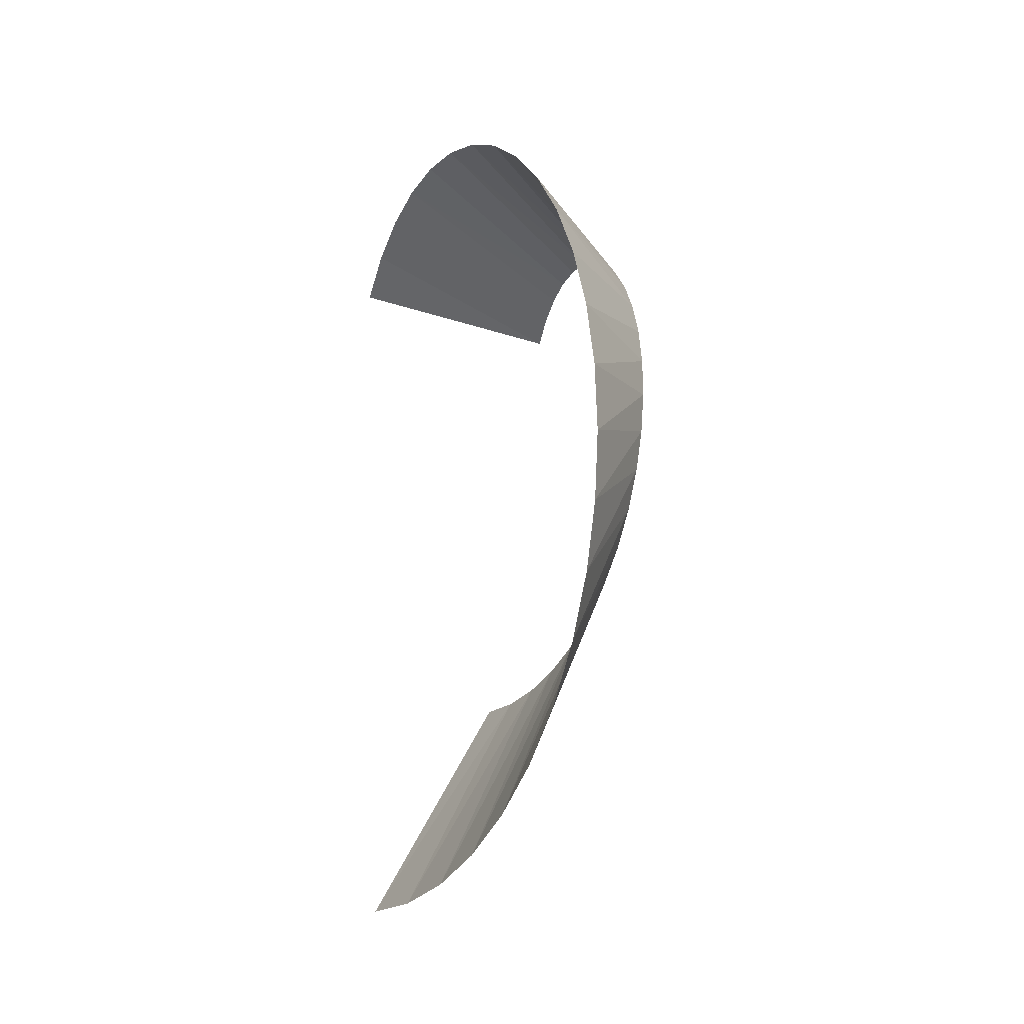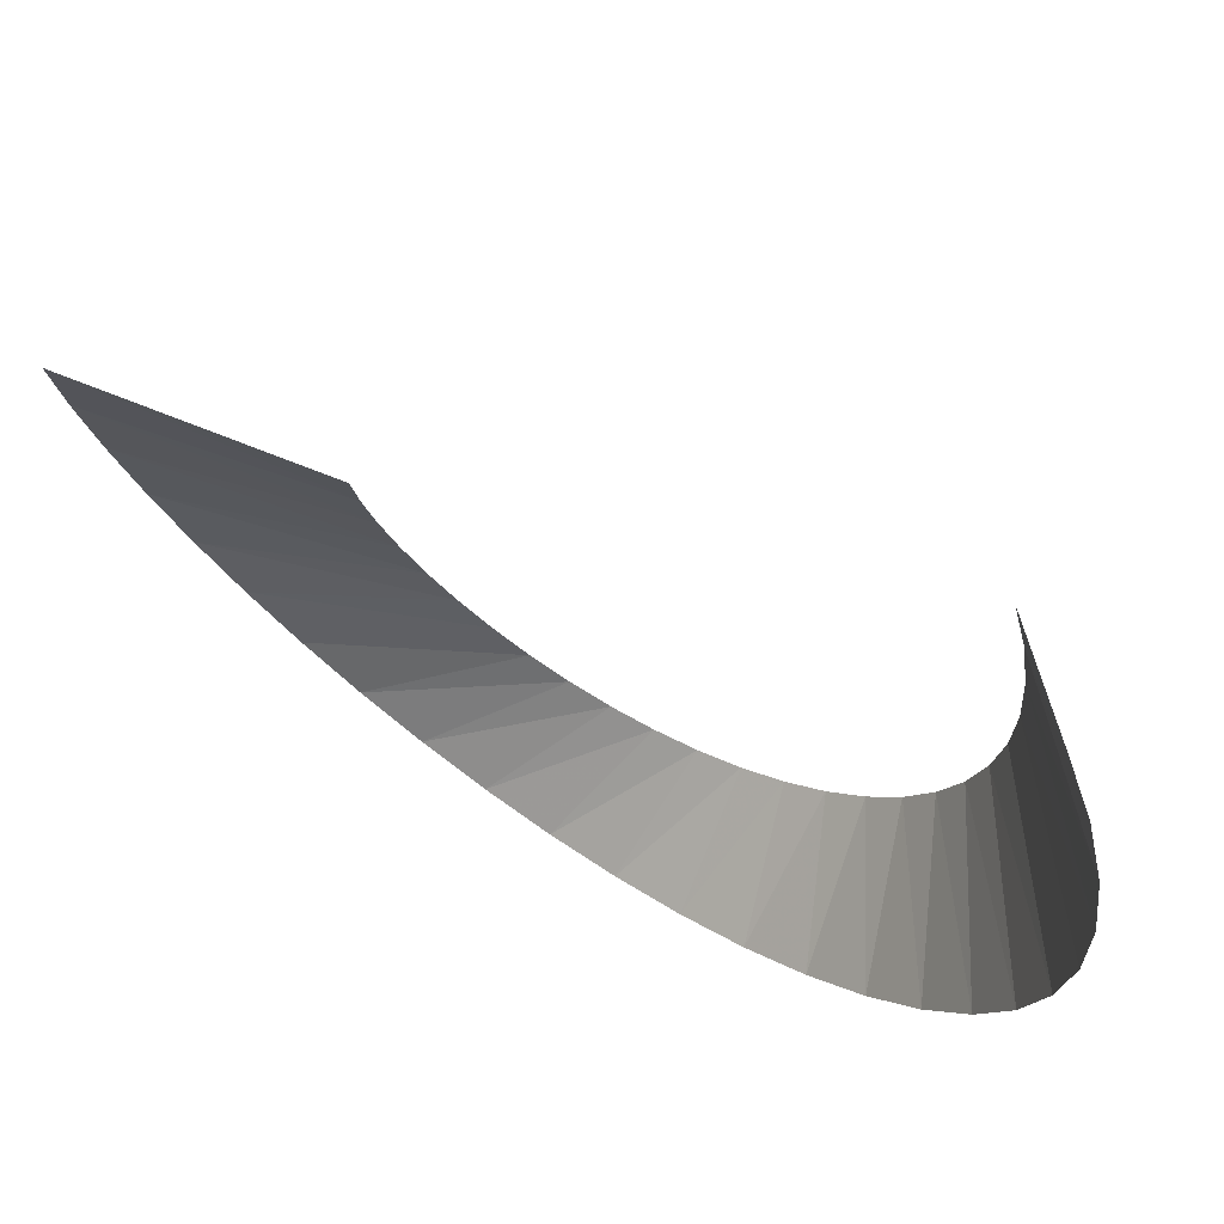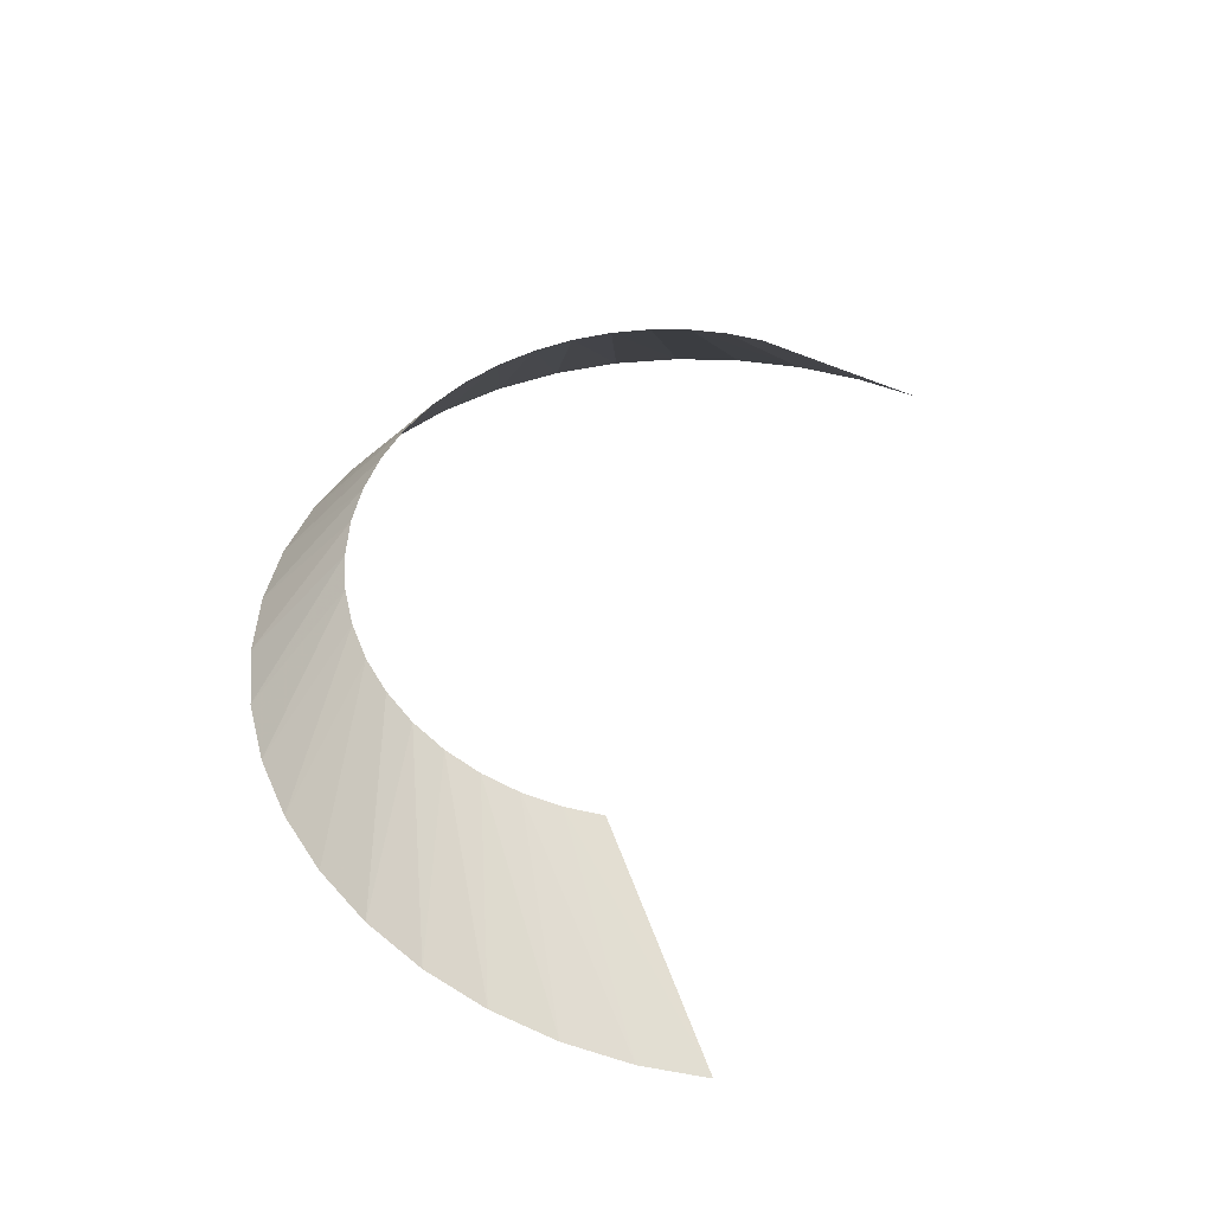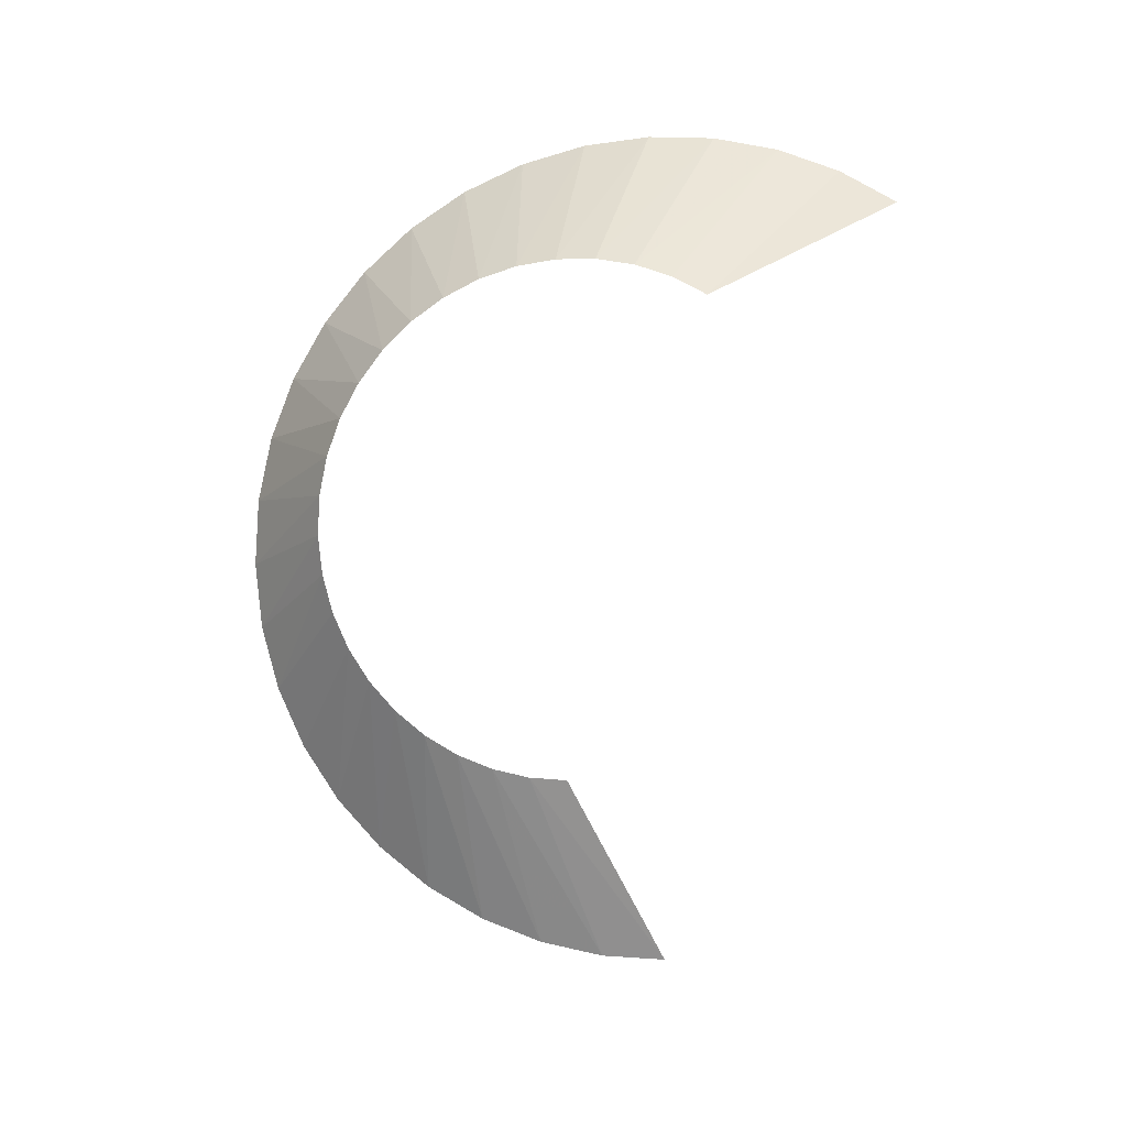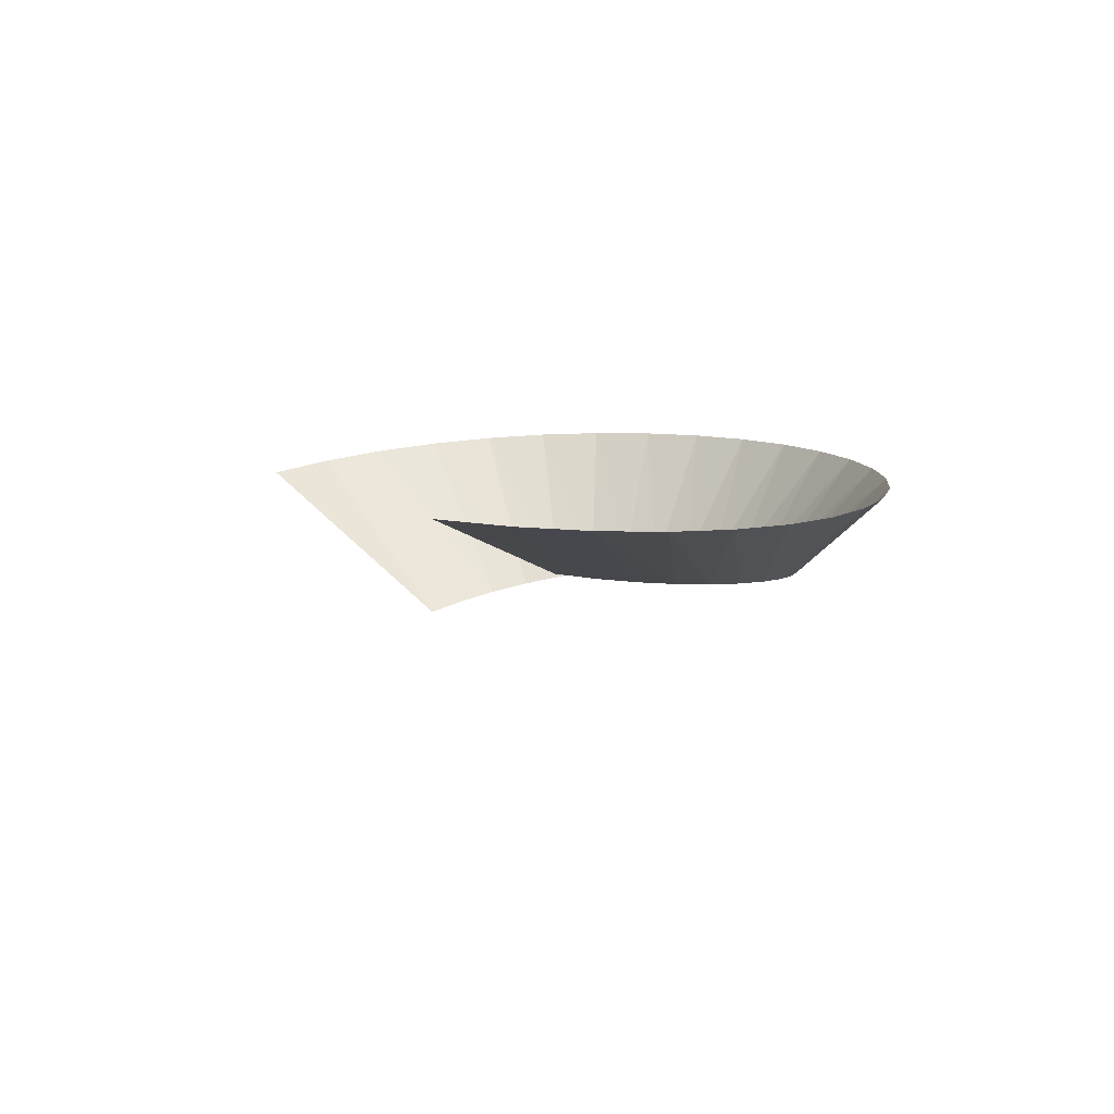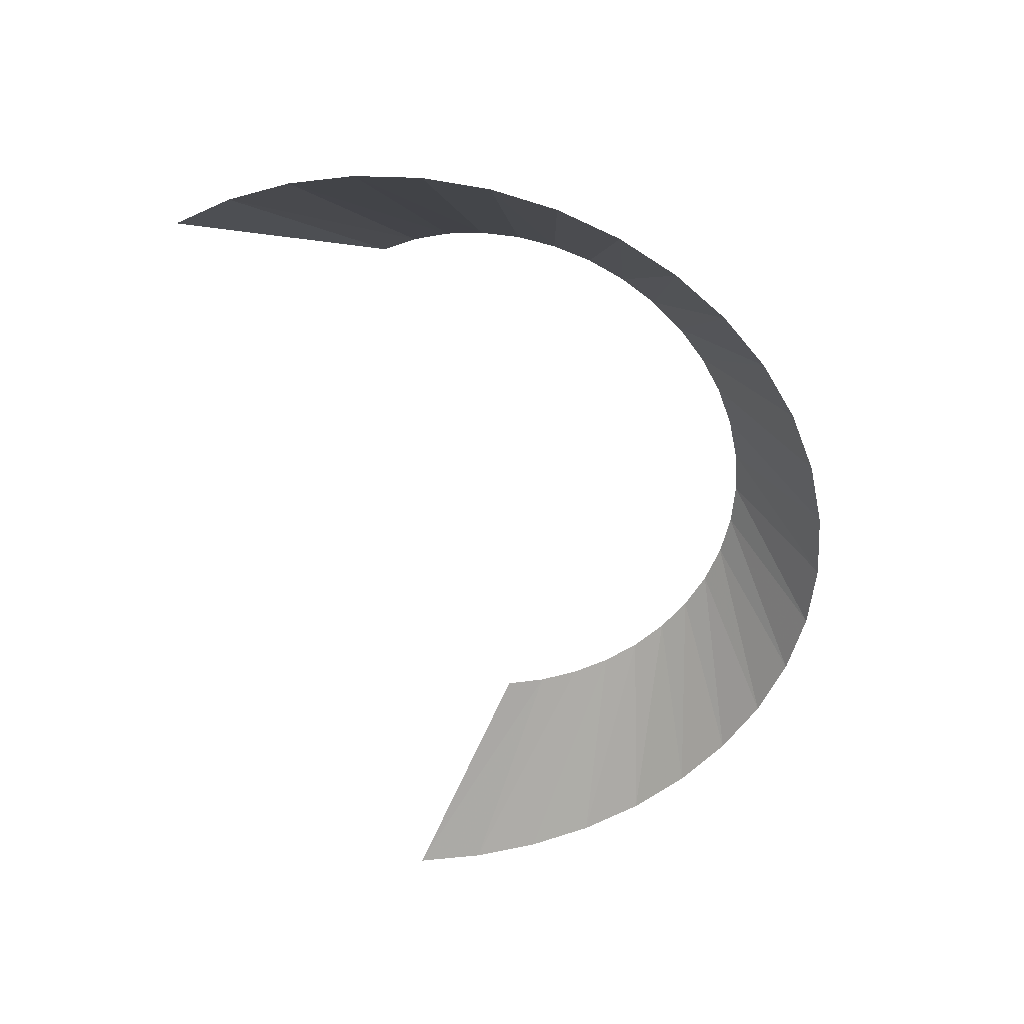
<metadata>
{"format":"obj","ext":"obj","renderer":"f3d","projection":"perspective","resolution":1024,"background":"white","views":[{"elev":-14.9,"azim":152.7,"up":"+Y"},{"elev":66.7,"azim":124.6,"up":"+Z"},{"elev":-42.6,"azim":-94.8,"up":"+Y"},{"elev":4.0,"azim":-85.8,"up":"+Y"},{"elev":-79.4,"azim":90.3,"up":"+Y"},{"elev":35.0,"azim":93.4,"up":"+Y"}]}
</metadata>
<code>
g Loft001
v 0.007934 -0.1075 -0.03933
v 0.05118 -0.2067 0.02525
v 0.01054 -0.109 -0.02124
v 0.04757 -0.2043 -0.006098
v 0.005486 -0.1031 -0.05701
v 0.04449 -0.1971 -0.03676
v 0.003173 -0.09596 -0.07384
v 0.04194 -0.1852 -0.06599
v 0.0009757 -0.08624 -0.08941
v 0.03991 -0.1689 -0.09306
v -0.001131 -0.07414 -0.1033
v 0.03835 -0.1486 -0.1173
v -0.003172 -0.05995 -0.1152
v 0.03724 -0.1248 -0.1381
v -0.005176 -0.04401 -0.1249
v 0.03653 -0.09804 -0.155
v -0.007171 -0.02668 -0.132
v 0.03614 -0.06899 -0.1676
v -0.009188 -0.008378 -0.1364
v 0.03601 -0.03834 -0.1755
v -0.01125 0.01047 -0.138
v 0.03607 -0.006827 -0.1786
v -0.01339 0.02941 -0.1367
v 0.03623 0.02478 -0.1767
v -0.01564 0.048 -0.1326
v 0.03641 0.05571 -0.17
v -0.018 0.06579 -0.1258
v 0.03653 0.08523 -0.1586
v -0.02052 0.08237 -0.1164
v 0.0365 0.1126 -0.1427
v -0.02319 0.09735 -0.1047
v 0.03625 0.1372 -0.1229
v -0.02603 0.1104 -0.09097
v 0.03571 0.1584 -0.09948
v -0.02906 0.1211 -0.07551
v 0.0348 0.1758 -0.07313
v -0.03227 0.1294 -0.05872
v 0.03348 0.1888 -0.04447
v -0.03566 0.135 -0.04101
v 0.03169 0.1972 -0.01422
v -0.03923 0.1377 -0.02282
v 0.02941 0.2008 0.01689
v -0.04297 0.1376 -0.004599
v 0.0266 0.1996 0.04807
v -0.04686 0.1347 0.01322
v 0.02325 0.1935 0.07857
v -0.05089 0.129 0.03018
v 0.01938 0.1827 0.1076
v -0.05503 0.1207 0.04588
v 0.015 0.1676 0.1345
f 3 2 1
f 4 1 2
f 1 4 5
f 6 5 4
f 5 6 7
f 8 7 6
f 7 8 9
f 10 9 8
f 9 10 11
f 12 11 10
f 11 12 13
f 14 13 12
f 13 14 15
f 16 15 14
f 15 16 17
f 18 17 16
f 17 18 19
f 20 19 18
f 19 20 21
f 22 21 20
f 21 22 23
f 24 23 22
f 23 24 25
f 26 25 24
f 25 26 27
f 28 27 26
f 27 28 29
f 30 29 28
f 29 30 31
f 32 31 30
f 31 32 33
f 34 33 32
f 33 34 35
f 36 35 34
f 35 36 37
f 38 37 36
f 37 38 39
f 40 39 38
f 39 40 41
f 42 41 40
f 41 42 43
f 44 43 42
f 43 44 45
f 46 45 44
f 45 46 47
f 48 47 46
f 47 48 49
f 50 49 48

</code>
